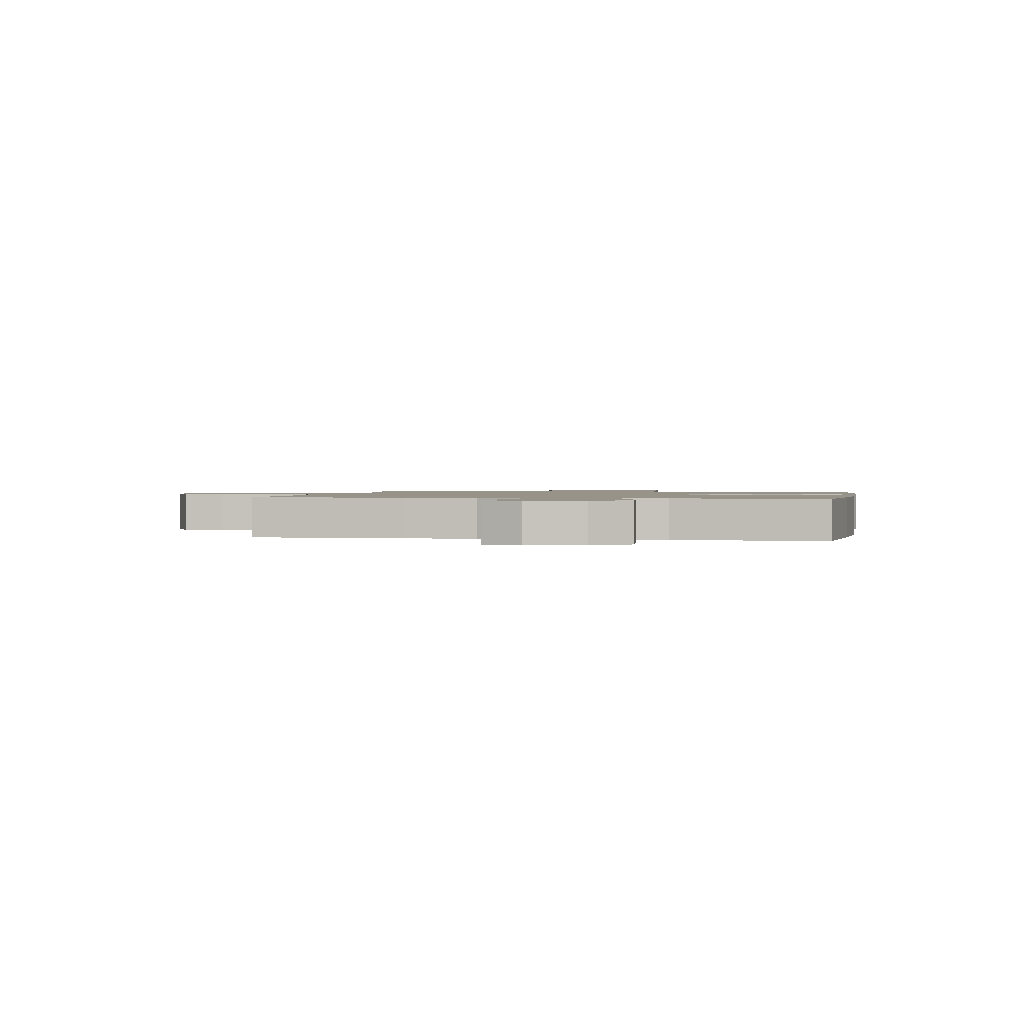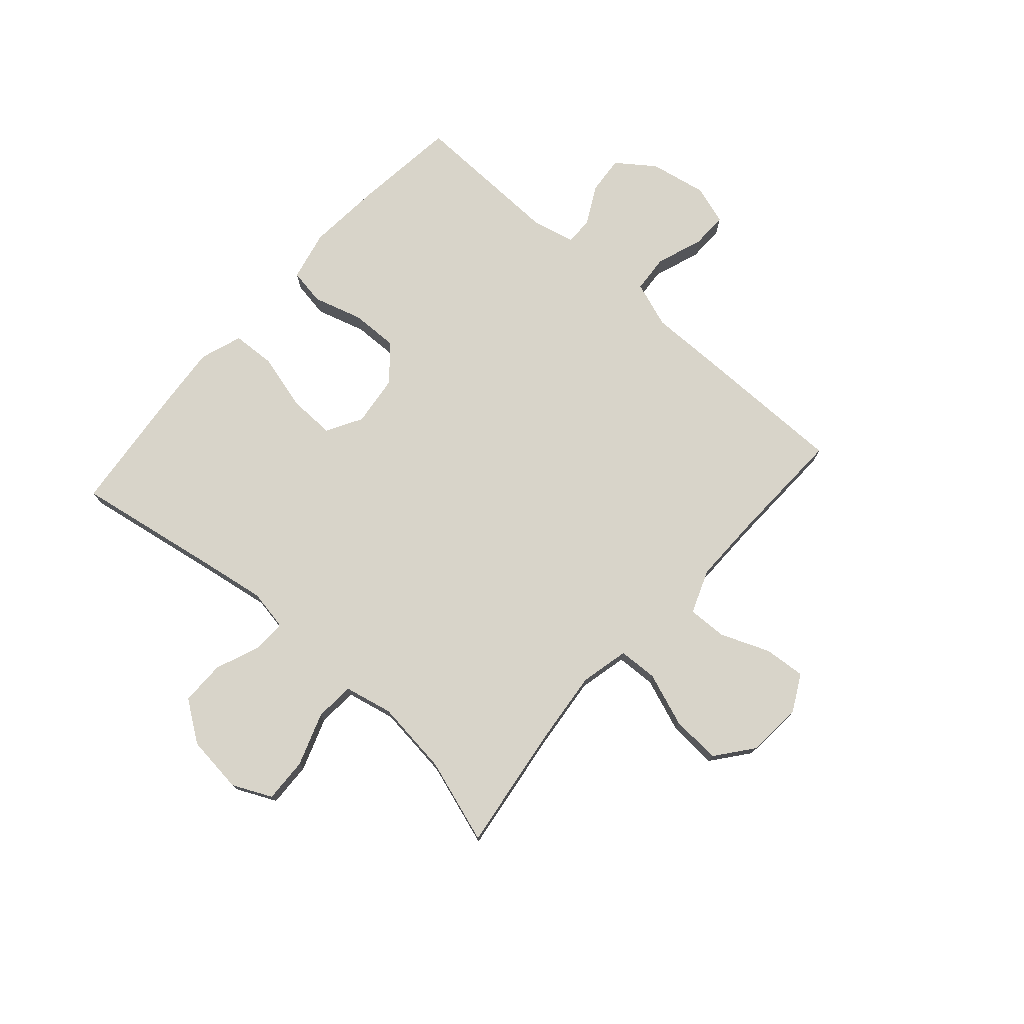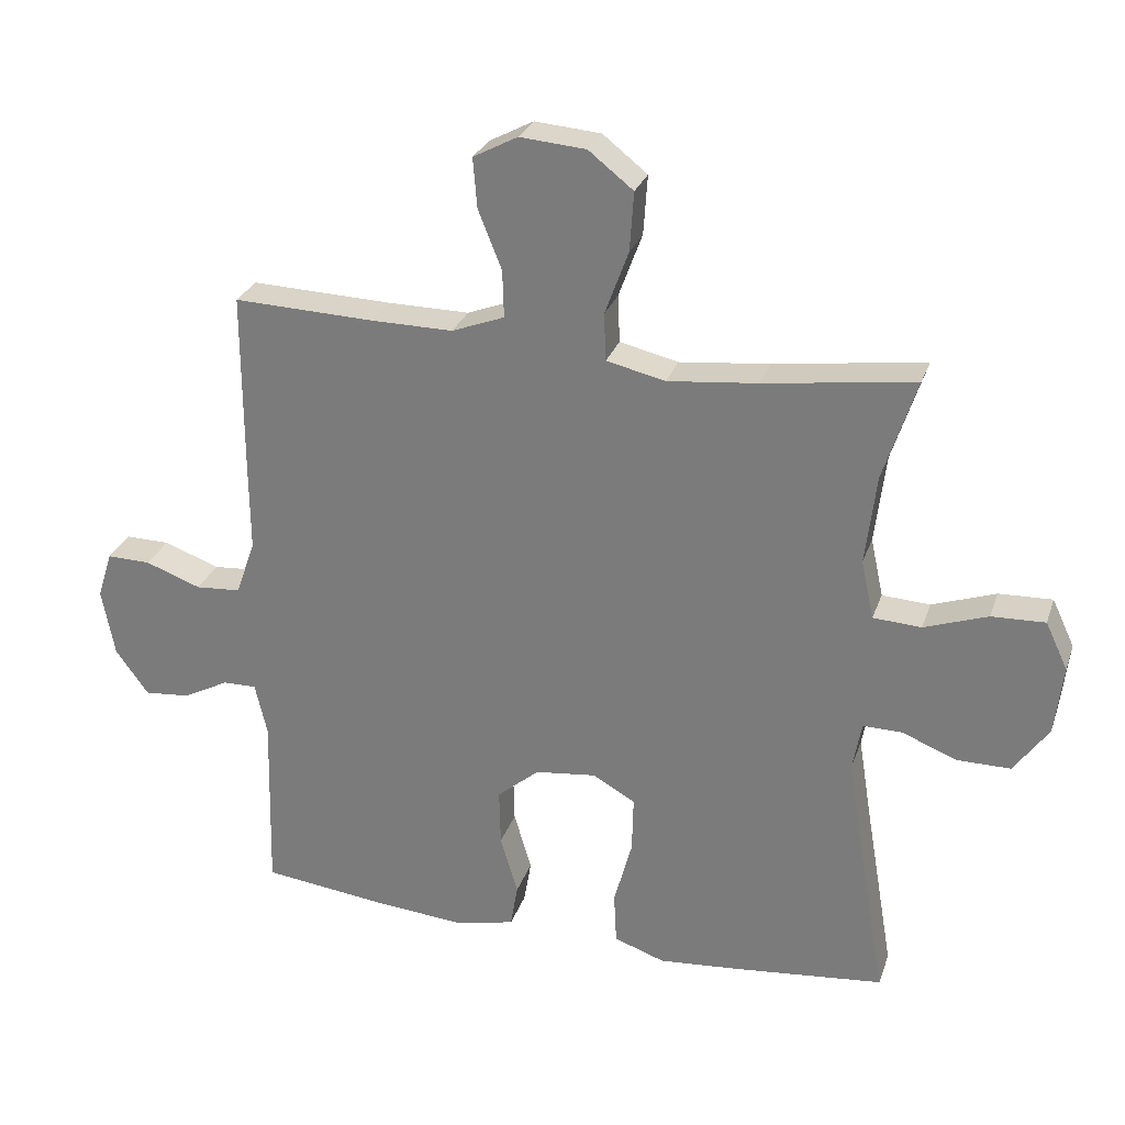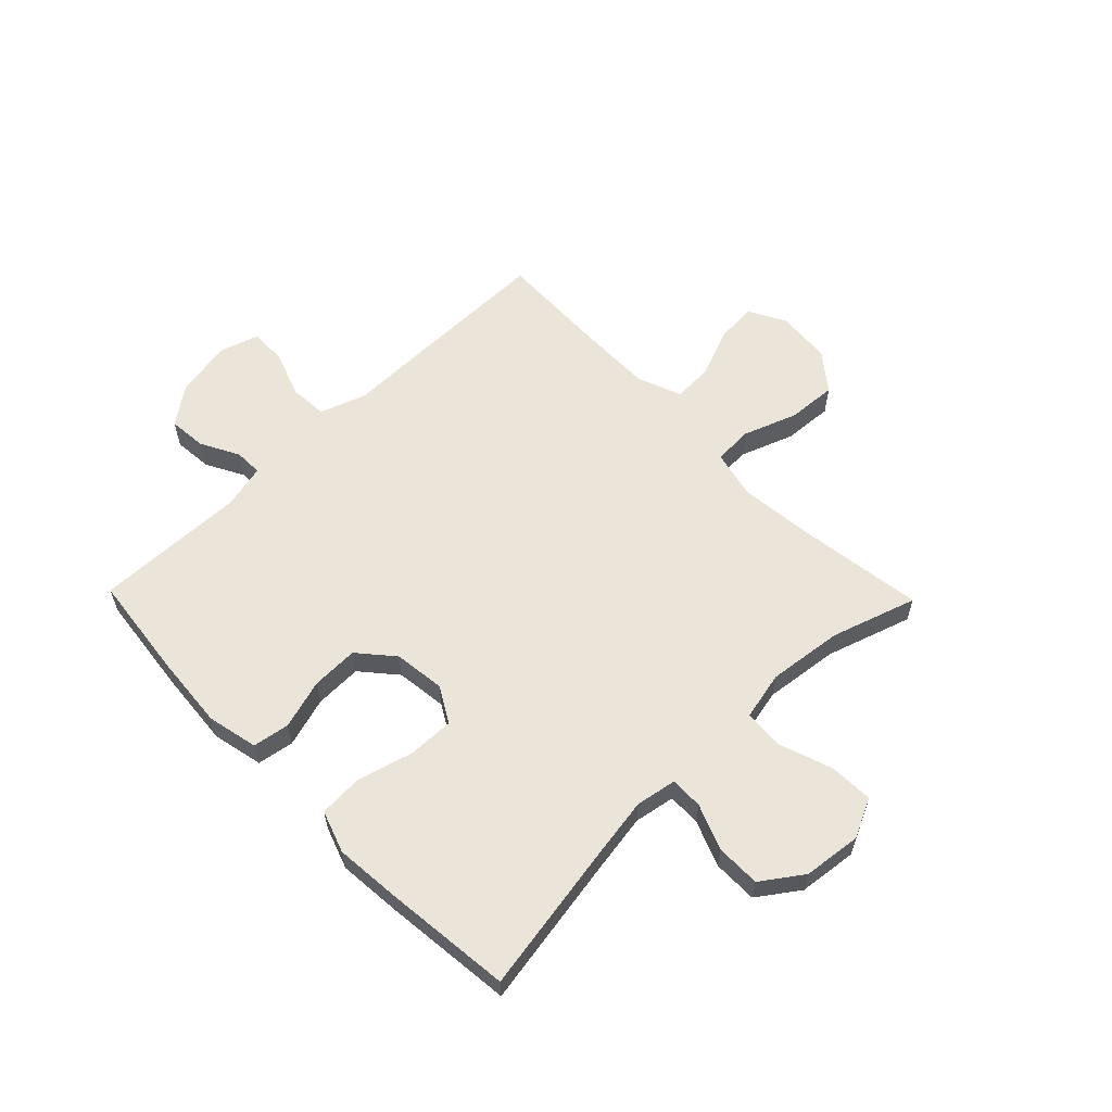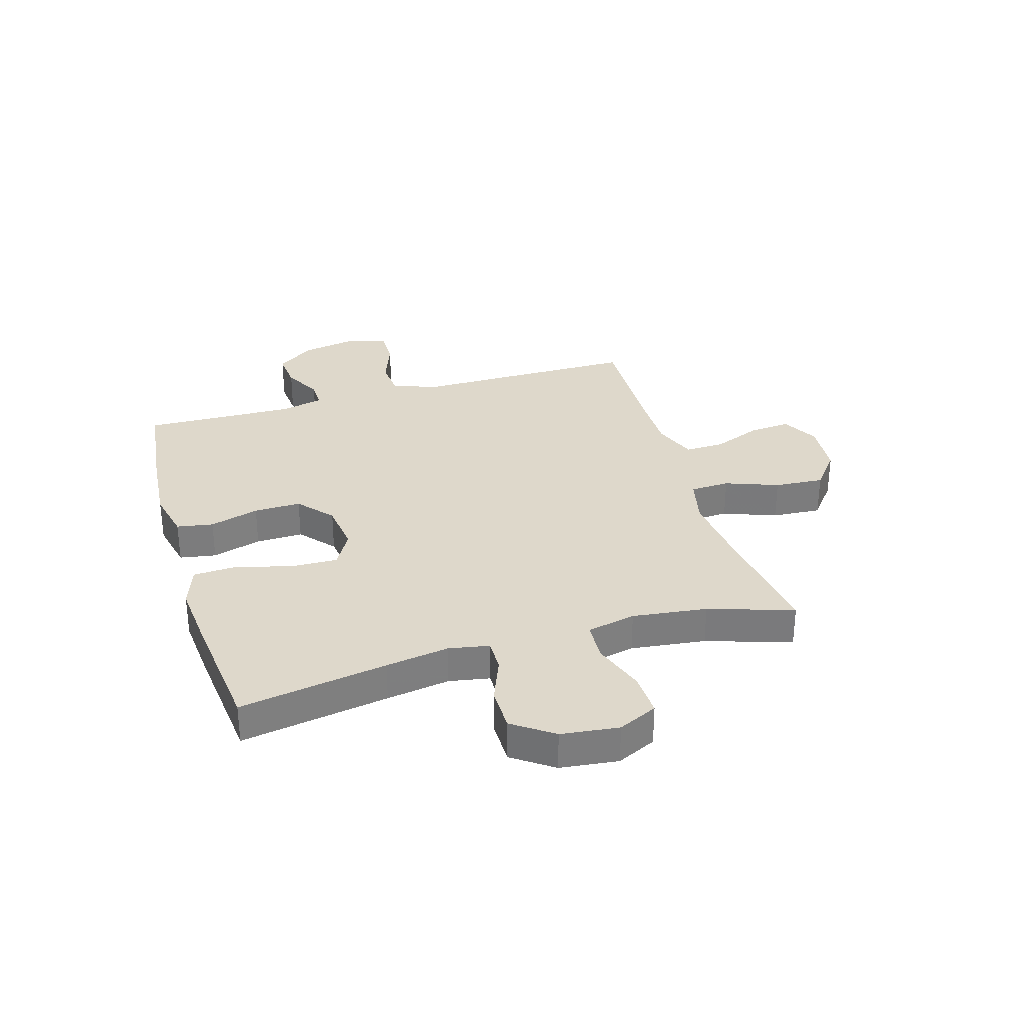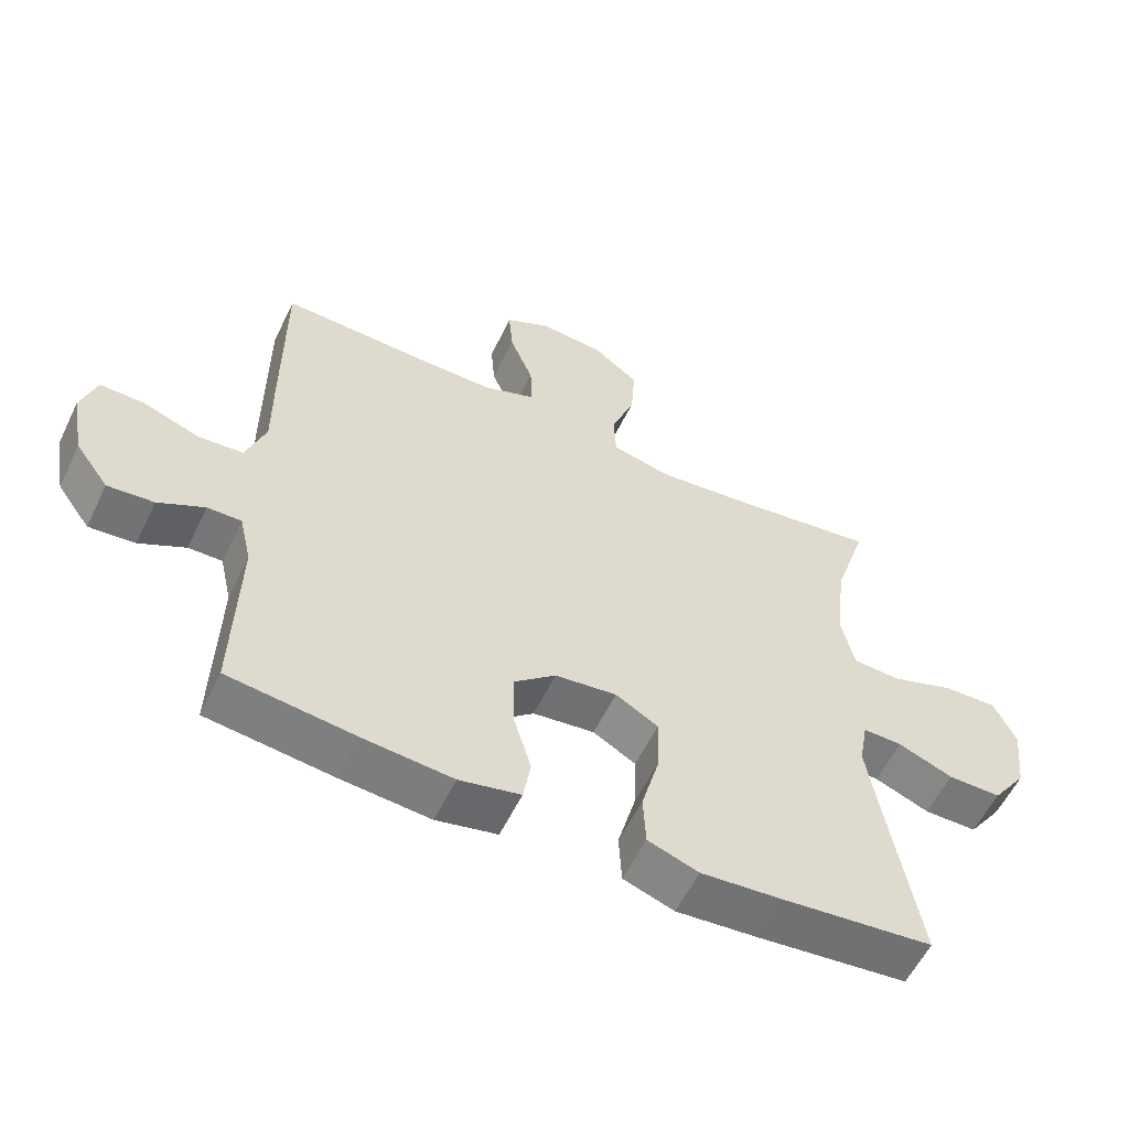
<metadata>
{"format":"obj","ext":"obj","renderer":"f3d","projection":"perspective","resolution":1024,"background":"white","views":[{"elev":1.3,"azim":100.4,"up":"+Y"},{"elev":75.5,"azim":-48.5,"up":"+Y"},{"elev":27.8,"azim":-162.9,"up":"+Z"},{"elev":59.6,"azim":-134.2,"up":"+Y"},{"elev":31.6,"azim":-106.5,"up":"+Y"},{"elev":-57.6,"azim":154.3,"up":"+Z"}]}
</metadata>
<code>
v 0.5 0.07 0.5
v 0.5 0.07 0.226
v 0.499 0.07 0.099
v 0.528 0.07 0.017
v 0.595 0.07 0.012
v 0.678 0.07 0.042
v 0.743 0.07 0.043
v 0.765 0.07 -0.027
v 0.746 0.07 -0.128
v 0.697 0.07 -0.195
v 0.629 0.07 -0.189
v 0.561 0.07 -0.153
v 0.511 0.07 -0.152
v 0.493 0.07 -0.23
v 0.5 0.07 -0.5
v 0.314 0.07 -0.522
v 0.182 0.07 -0.533
v 0.092 0.07 -0.513
v 0.081 0.07 -0.448
v 0.107 0.07 -0.36
v 0.109 0.07 -0.276
v 0.047 0.07 -0.223
v -0.044 0.07 -0.212
v -0.107 0.07 -0.248
v -0.105 0.07 -0.331
v -0.078 0.07 -0.431
v -0.082 0.07 -0.508
v -0.157 0.07 -0.534
v -0.273 0.07 -0.524
v -0.5 0.07 -0.5
v -0.455 0.07 -0.236
v -0.437 0.07 -0.123
v -0.45 0.07 -0.051
v -0.508 0.07 -0.052
v -0.589 0.07 -0.084
v -0.668 0.07 -0.084
v -0.719 0.07 -0.012
v -0.731 0.07 0.091
v -0.698 0.07 0.161
v -0.619 0.07 0.158
v -0.525 0.07 0.125
v -0.454 0.07 0.129
v -0.435 0.07 0.216
v -0.451 0.07 0.349
v -0.5 0.07 0.5
v -0.277 0.07 0.469
v -0.144 0.07 0.455
v -0.057 0.07 0.475
v -0.054 0.07 0.545
v -0.089 0.07 0.64
v -0.095 0.07 0.728
v -0.029 0.07 0.78
v 0.069 0.07 0.788
v 0.135 0.07 0.753
v 0.129 0.07 0.679
v 0.094 0.07 0.592
v 0.092 0.07 0.522
v 0.17 0.07 0.492
v 0.293 0.07 0.493
v 0.5 0 0.5
v 0.5 0 0.226
v 0.499 0 0.099
v 0.528 0 0.017
v 0.595 0 0.012
v 0.678 0 0.042
v 0.743 0 0.043
v 0.765 0 -0.027
v 0.746 0 -0.128
v 0.697 0 -0.195
v 0.629 0 -0.189
v 0.561 0 -0.153
v 0.511 0 -0.152
v 0.493 0 -0.23
v 0.5 0 -0.5
v 0.314 0 -0.522
v 0.182 0 -0.533
v 0.092 0 -0.513
v 0.081 0 -0.448
v 0.107 0 -0.36
v 0.109 0 -0.276
v 0.047 0 -0.223
v -0.044 0 -0.212
v -0.107 0 -0.248
v -0.105 0 -0.331
v -0.078 0 -0.431
v -0.082 0 -0.508
v -0.157 0 -0.534
v -0.273 0 -0.524
v -0.5 0 -0.5
v -0.455 0 -0.236
v -0.437 0 -0.123
v -0.45 0 -0.051
v -0.508 0 -0.052
v -0.589 0 -0.084
v -0.668 0 -0.084
v -0.719 0 -0.012
v -0.731 0 0.091
v -0.698 0 0.161
v -0.619 0 0.158
v -0.525 0 0.125
v -0.454 0 0.129
v -0.435 0 0.216
v -0.451 0 0.349
v -0.5 0 0.5
v -0.277 0 0.469
v -0.144 0 0.455
v -0.057 0 0.475
v -0.054 0 0.545
v -0.089 0 0.64
v -0.095 0 0.728
v -0.029 0 0.78
v 0.069 0 0.788
v 0.135 0 0.753
v 0.129 0 0.679
v 0.094 0 0.592
v 0.092 0 0.522
v 0.17 0 0.492
v 0.293 0 0.493
f 53 54 55 56
f 53 56 57
f 52 53 57
f 49 50 51 52
f 48 49 52 57
f 44 45 46
f 43 44 46 47
f 42 43 47 48
f 38 39 40 41
f 38 41 42
f 37 38 42
f 34 35 36 37
f 33 34 37 42
f 32 33 42 48
f 28 29 30 31
f 25 26 27 28
f 24 25 28 31
f 23 24 31 32
f 17 18 19 20
f 17 20 21
f 14 15 16 17
f 13 14 17 21
f 9 10 11 12
f 9 12 13
f 8 9 13
f 5 6 7 8
f 4 5 8 13
f 3 4 13 21
f 59 1 2 3
f 58 59 3 21
f 57 58 21 22
f 32 48 57
f 22 23 32 57
f 115 114 113 112
f 116 115 112
f 116 112 111
f 111 110 109 108
f 116 111 108 107
f 105 104 103
f 106 105 103 102
f 107 106 102 101
f 100 99 98 97
f 101 100 97
f 101 97 96
f 96 95 94 93
f 101 96 93 92
f 107 101 92 91
f 90 89 88 87
f 87 86 85 84
f 90 87 84 83
f 91 90 83 82
f 79 78 77 76
f 80 79 76
f 76 75 74 73
f 80 76 73 72
f 71 70 69 68
f 72 71 68
f 72 68 67
f 67 66 65 64
f 72 67 64 63
f 80 72 63 62
f 62 61 60 118
f 80 62 118 117
f 81 80 117 116
f 116 107 91
f 116 91 82 81
f 1 60 61 2
f 2 61 62 3
f 3 62 63 4
f 4 63 64 5
f 5 64 65 6
f 6 65 66 7
f 7 66 67 8
f 8 67 68 9
f 9 68 69 10
f 10 69 70 11
f 11 70 71 12
f 12 71 72 13
f 13 72 73 14
f 14 73 74 15
f 15 74 75 16
f 16 75 76 17
f 17 76 77 18
f 18 77 78 19
f 19 78 79 20
f 20 79 80 21
f 21 80 81 22
f 22 81 82 23
f 23 82 83 24
f 24 83 84 25
f 25 84 85 26
f 26 85 86 27
f 27 86 87 28
f 28 87 88 29
f 29 88 89 30
f 30 89 90 31
f 31 90 91 32
f 32 91 92 33
f 33 92 93 34
f 34 93 94 35
f 35 94 95 36
f 36 95 96 37
f 37 96 97 38
f 38 97 98 39
f 39 98 99 40
f 40 99 100 41
f 41 100 101 42
f 42 101 102 43
f 43 102 103 44
f 44 103 104 45
f 45 104 105 46
f 46 105 106 47
f 47 106 107 48
f 48 107 108 49
f 49 108 109 50
f 50 109 110 51
f 51 110 111 52
f 52 111 112 53
f 53 112 113 54
f 54 113 114 55
f 55 114 115 56
f 56 115 116 57
f 57 116 117 58
f 58 117 118 59
f 59 118 60 1

</code>
